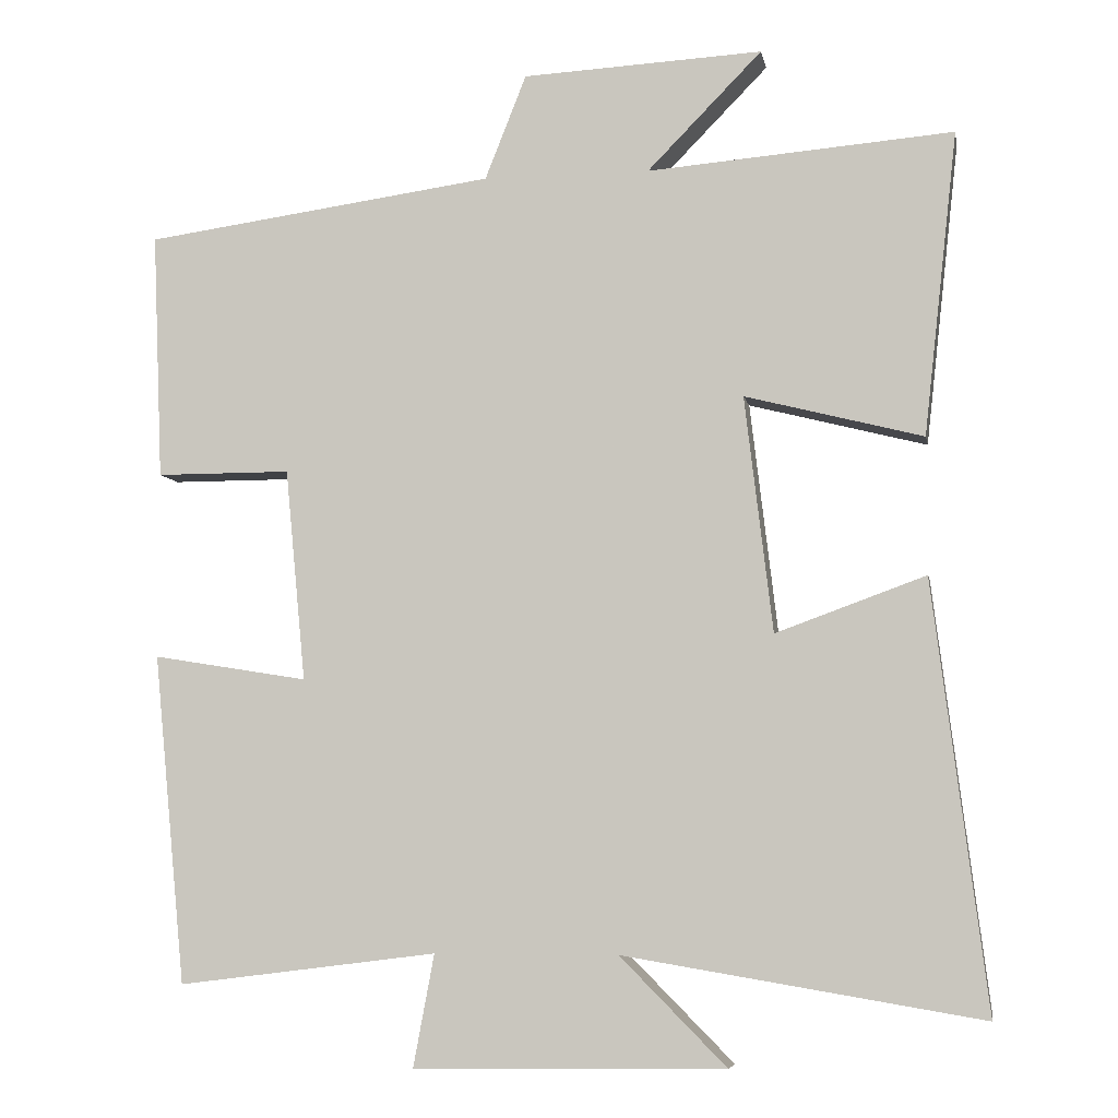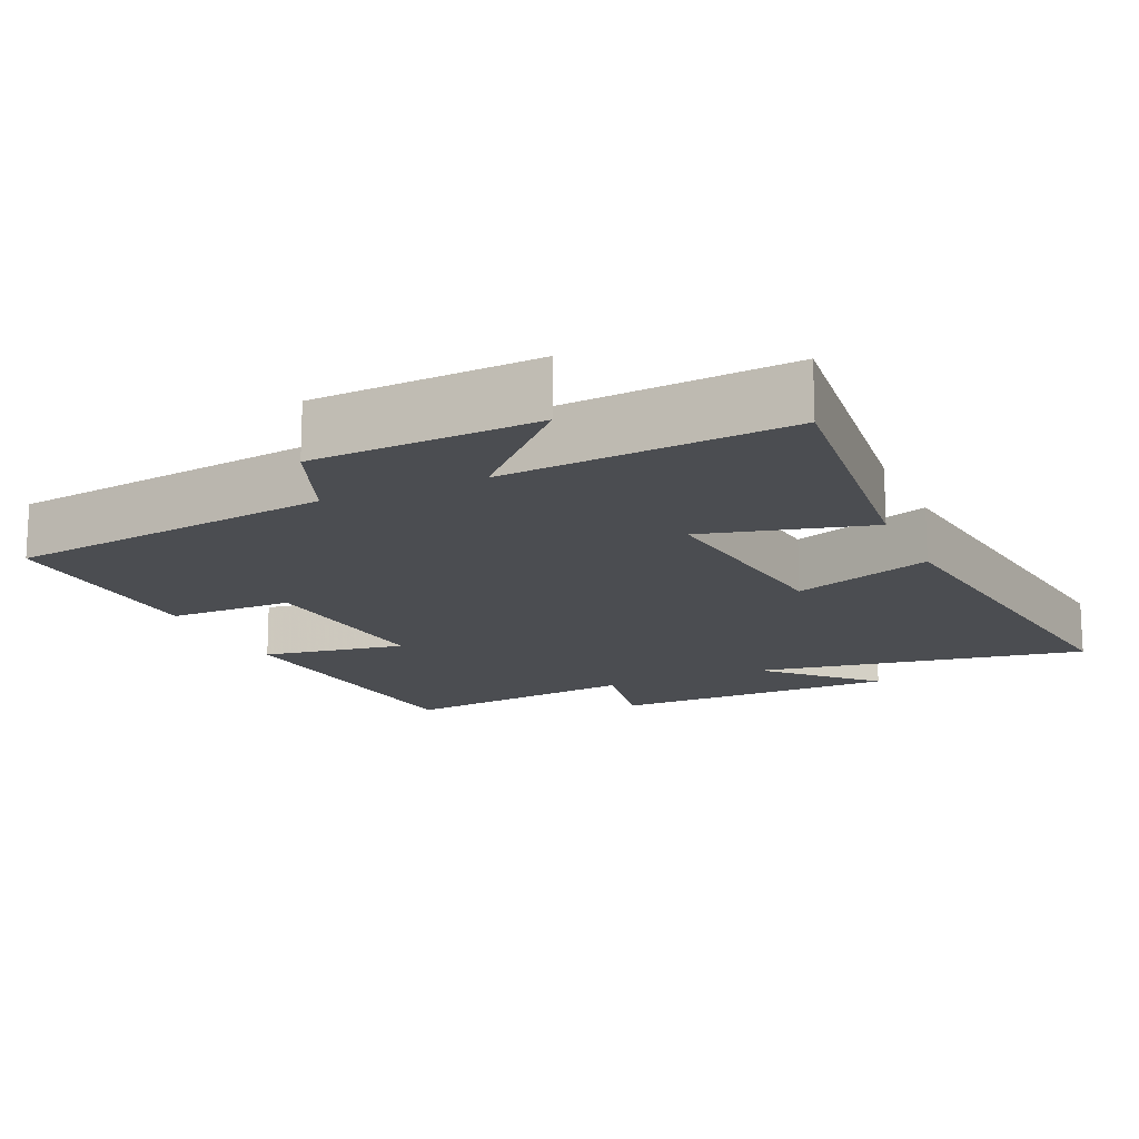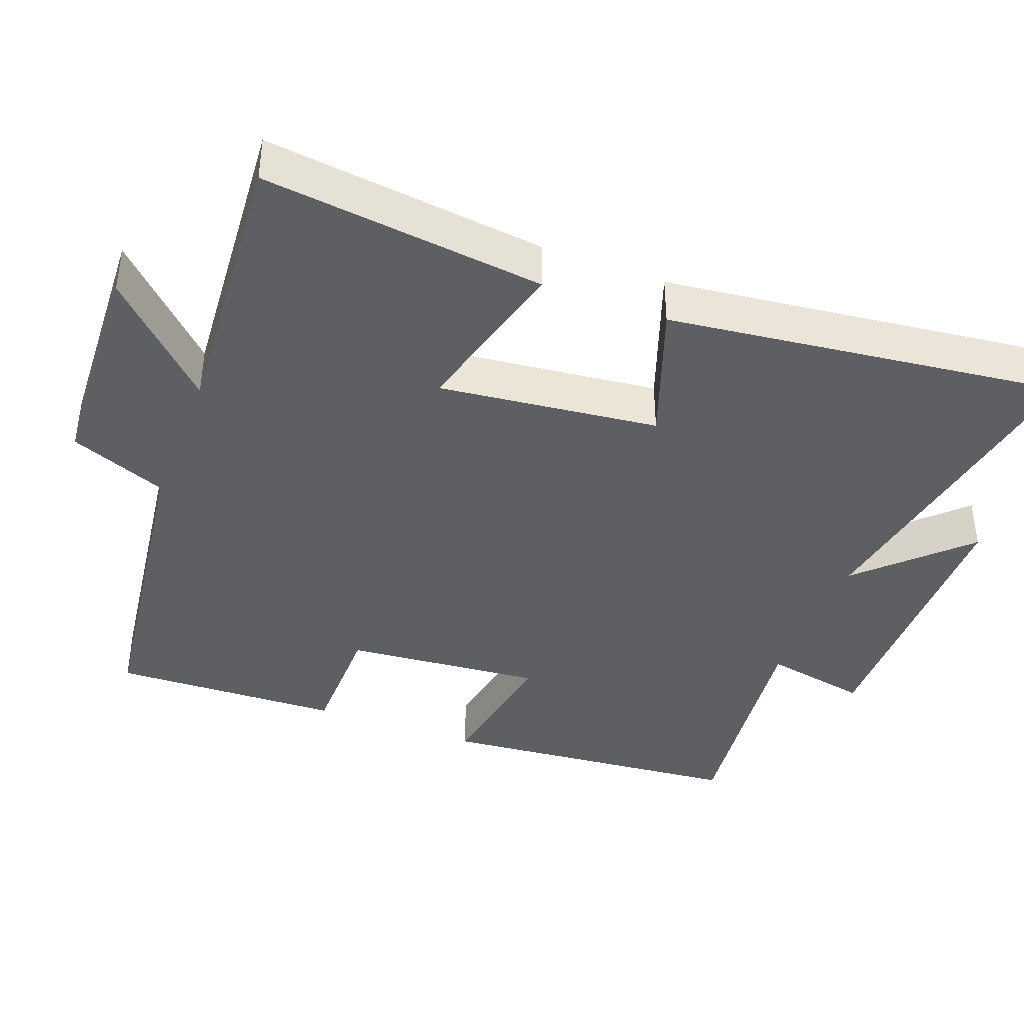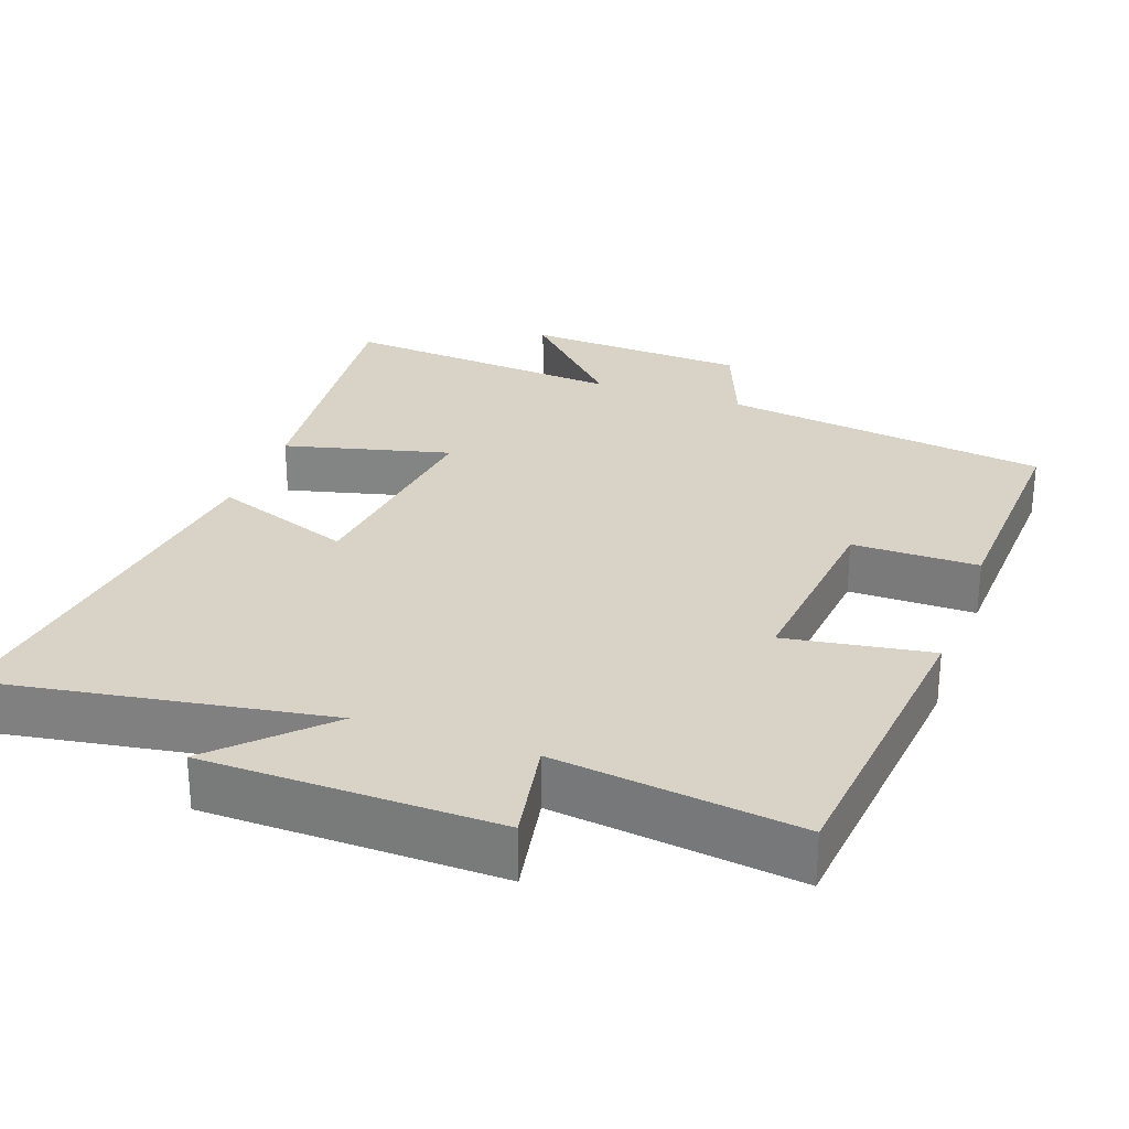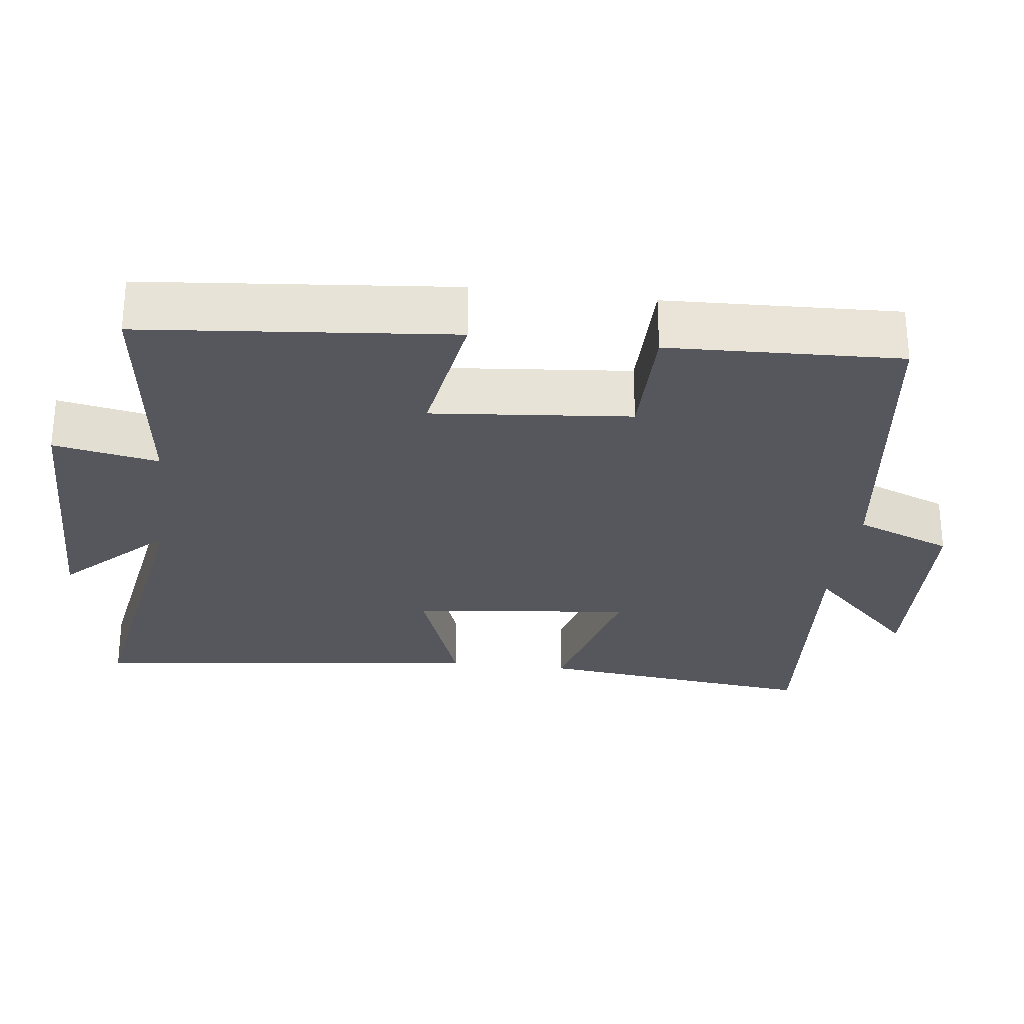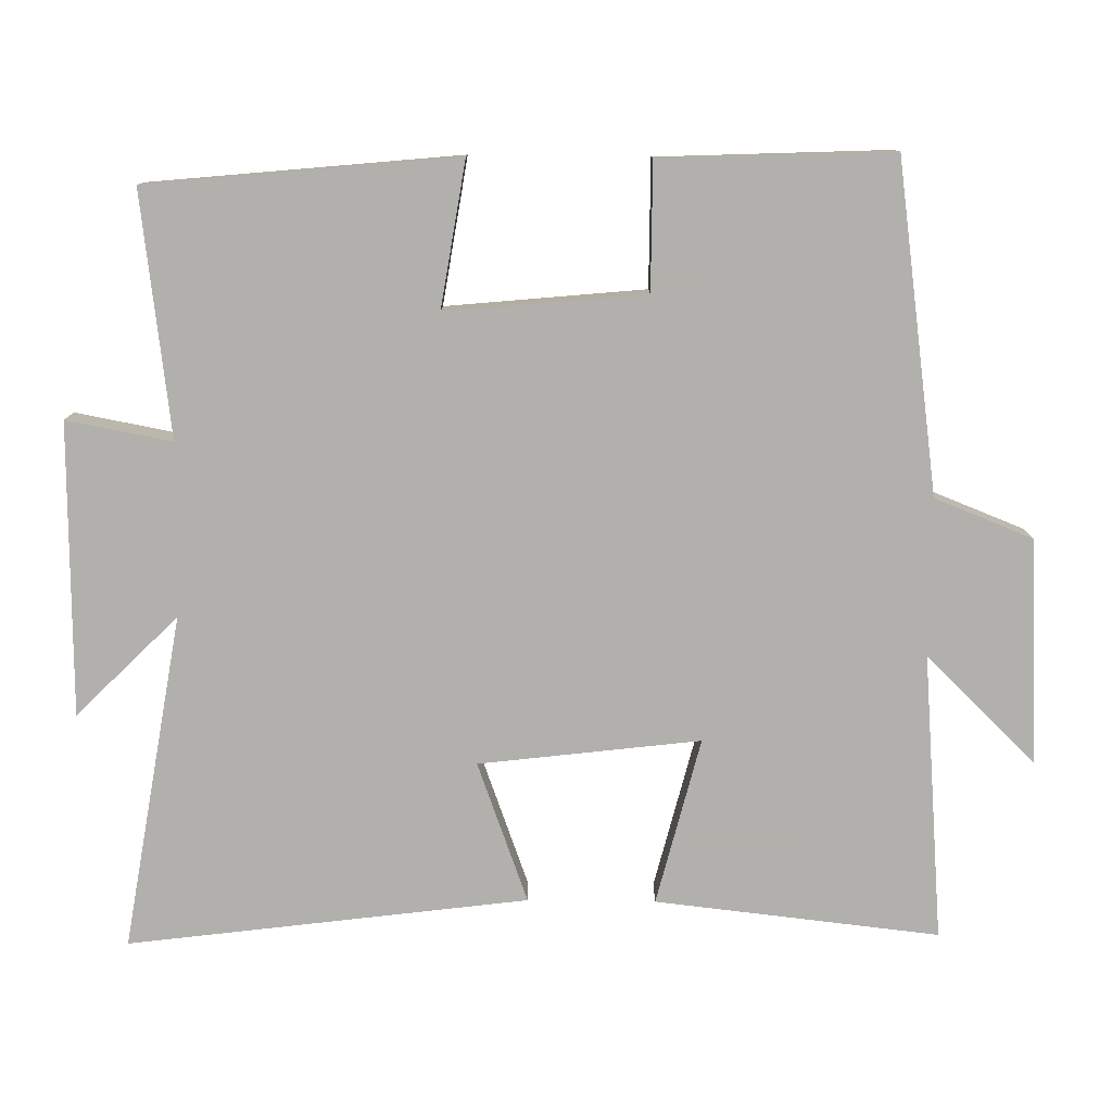
<metadata>
{"format":"obj","ext":"obj","renderer":"f3d","projection":"perspective","resolution":1024,"background":"white","views":[{"elev":-6.2,"azim":10.3,"up":"+Z"},{"elev":-15.6,"azim":24.1,"up":"+Y"},{"elev":-40.2,"azim":68.9,"up":"+Y"},{"elev":27.9,"azim":-160.1,"up":"+Y"},{"elev":-27.6,"azim":-97.2,"up":"+Y"},{"elev":-78.6,"azim":-90.7,"up":"+Y"}]}
</metadata>
<code>
v 0.543 0.07 0.532
v 0.5 0.07 0.144
v 0.272 0.07 0.202
v 0.308 0.07 -0.1
v 0.5 0.07 -0.03
v 0.569 0.07 -0.576
v 0.11 0.07 -0.5
v 0.247 0.07 -0.638
v -0.153 0.07 -0.644
v -0.126 0.07 -0.5
v -0.459 0.07 -0.542
v -0.5 0.07 -0.119
v -0.301 0.07 -0.151
v -0.327 0.07 0.121
v -0.5 0.07 0.121
v -0.513 0.07 0.438
v -0.063 0.07 0.5
v -0.01 0.07 0.634
v 0.298 0.07 0.65
v 0.151 0.07 0.5
v 0.543 0 0.532
v 0.5 0 0.144
v 0.272 0 0.202
v 0.308 0 -0.1
v 0.5 0 -0.03
v 0.569 0 -0.576
v 0.11 0 -0.5
v 0.247 0 -0.638
v -0.153 0 -0.644
v -0.126 0 -0.5
v -0.459 0 -0.542
v -0.5 0 -0.119
v -0.301 0 -0.151
v -0.327 0 0.121
v -0.5 0 0.121
v -0.513 0 0.438
v -0.063 0 0.5
v -0.01 0 0.634
v 0.298 0 0.65
v 0.151 0 0.5
f 17 18 19 20
f 16 17 20
f 15 16 20
f 14 15 20
f 13 14 20 1
f 10 11 12 13
f 7 8 9 10
f 7 10 13
f 4 5 6 7
f 3 4 7 13
f 1 2 3
f 1 3 13
f 40 39 38 37
f 40 37 36
f 40 36 35
f 40 35 34
f 21 40 34 33
f 33 32 31 30
f 30 29 28 27
f 33 30 27
f 27 26 25 24
f 33 27 24 23
f 23 22 21
f 33 23 21
f 1 21 22 2
f 2 22 23 3
f 3 23 24 4
f 4 24 25 5
f 5 25 26 6
f 6 26 27 7
f 7 27 28 8
f 8 28 29 9
f 9 29 30 10
f 10 30 31 11
f 11 31 32 12
f 12 32 33 13
f 13 33 34 14
f 14 34 35 15
f 15 35 36 16
f 16 36 37 17
f 17 37 38 18
f 18 38 39 19
f 19 39 40 20
f 20 40 21 1

</code>
